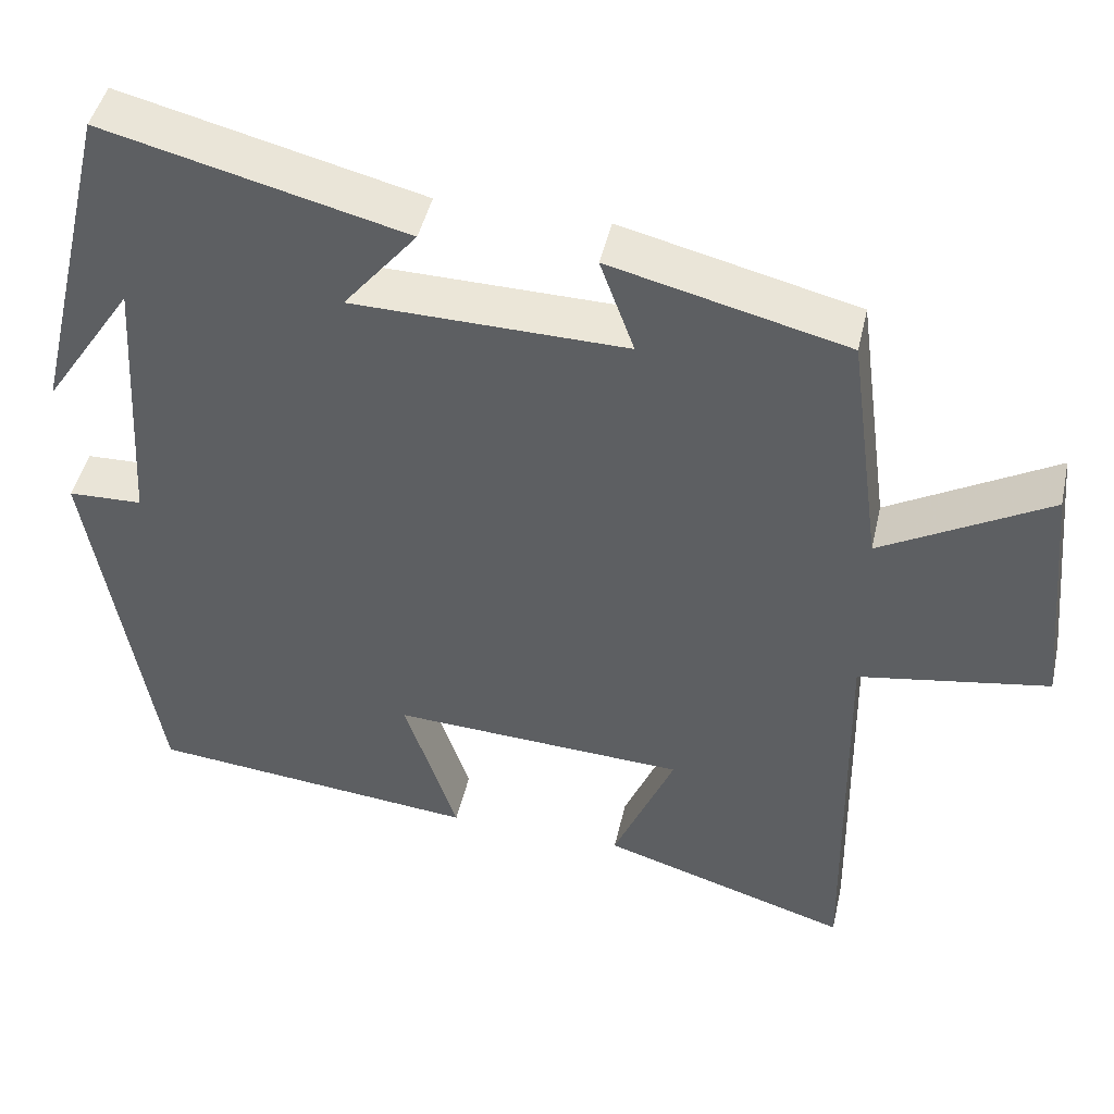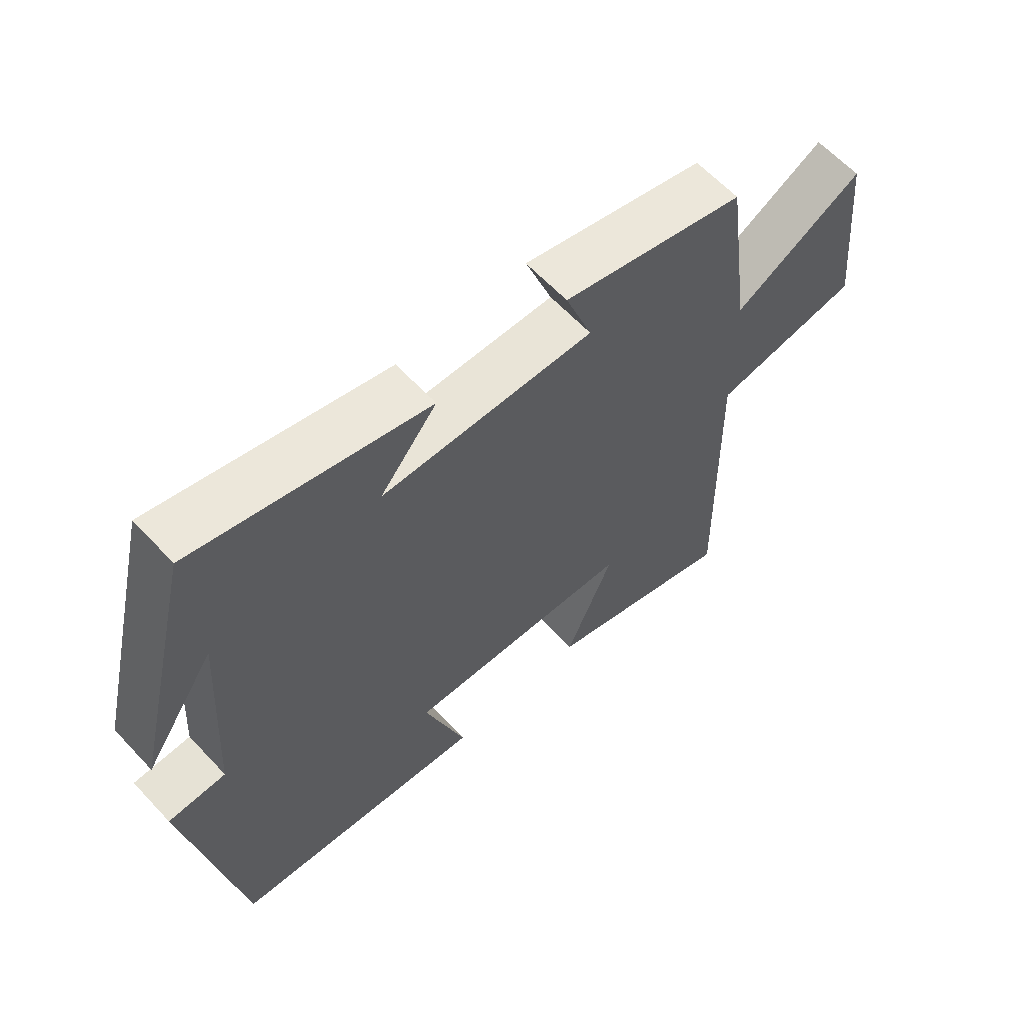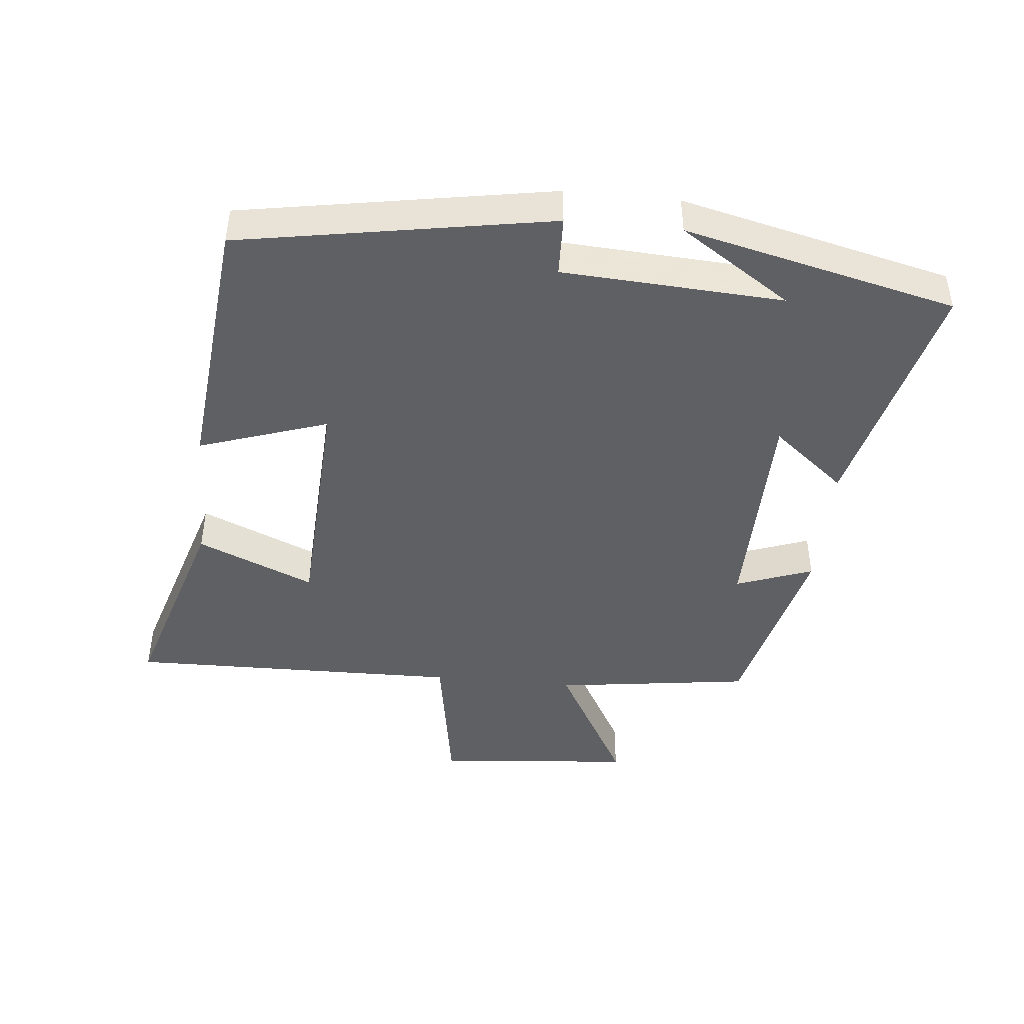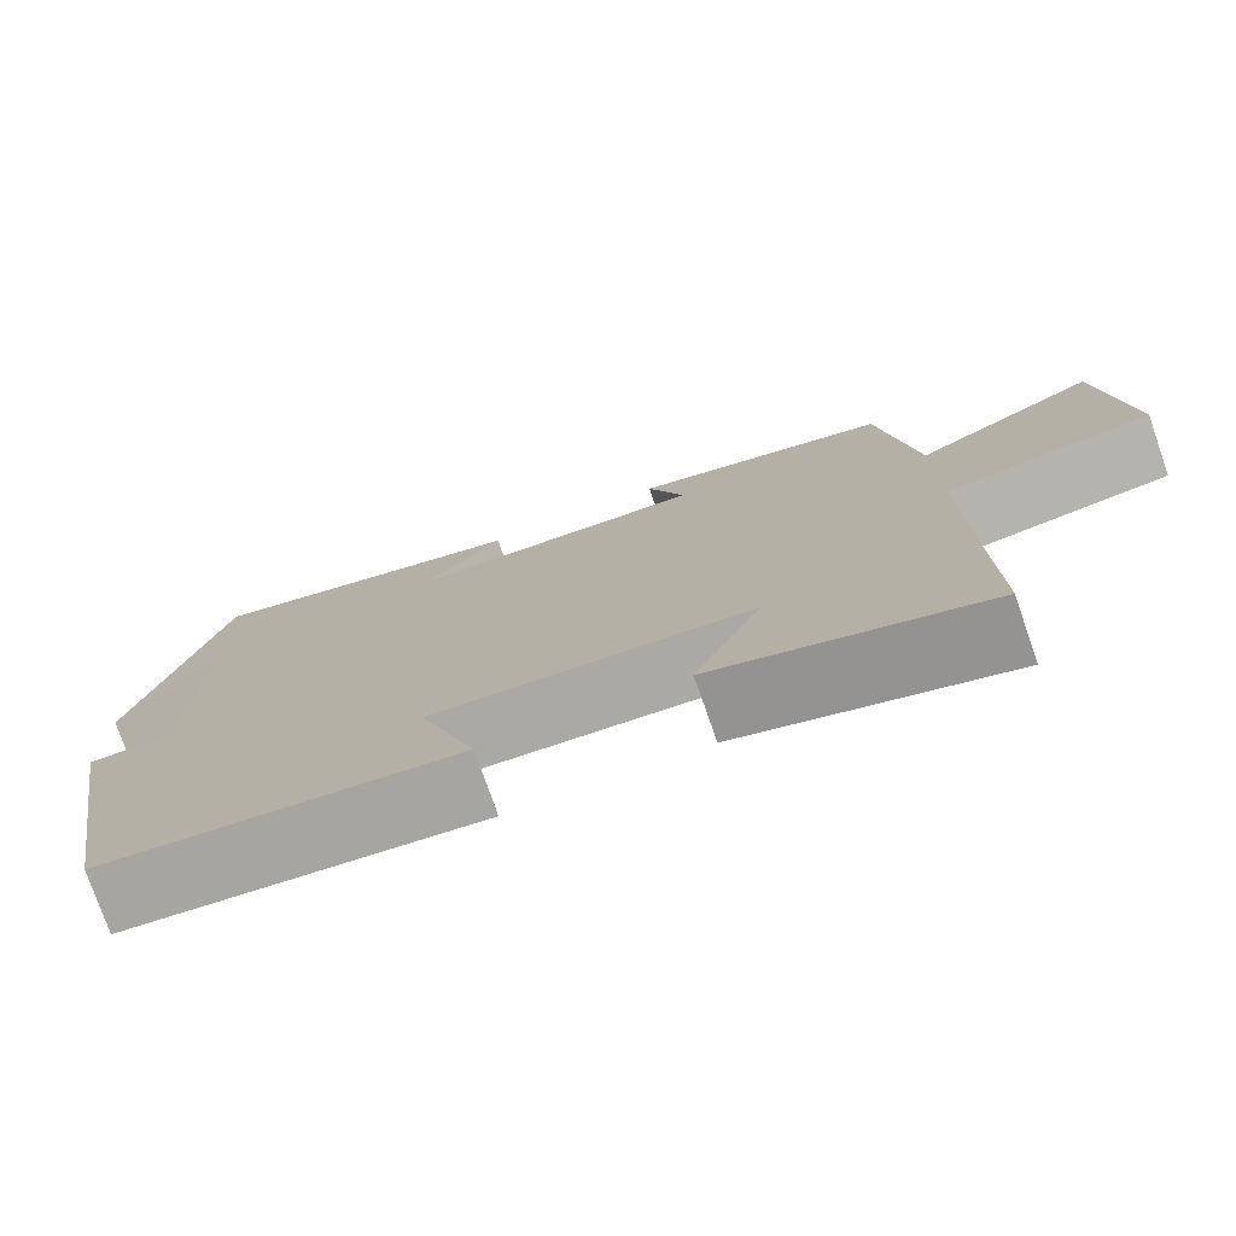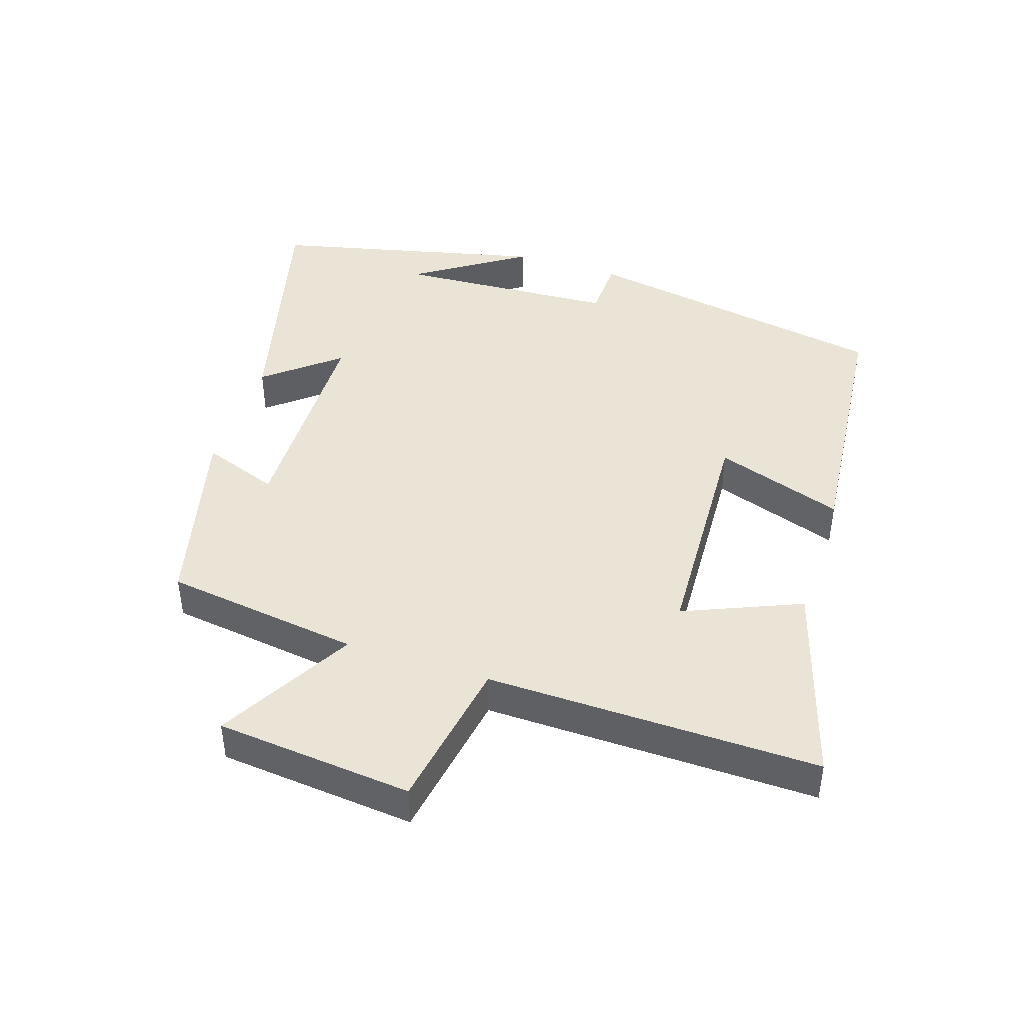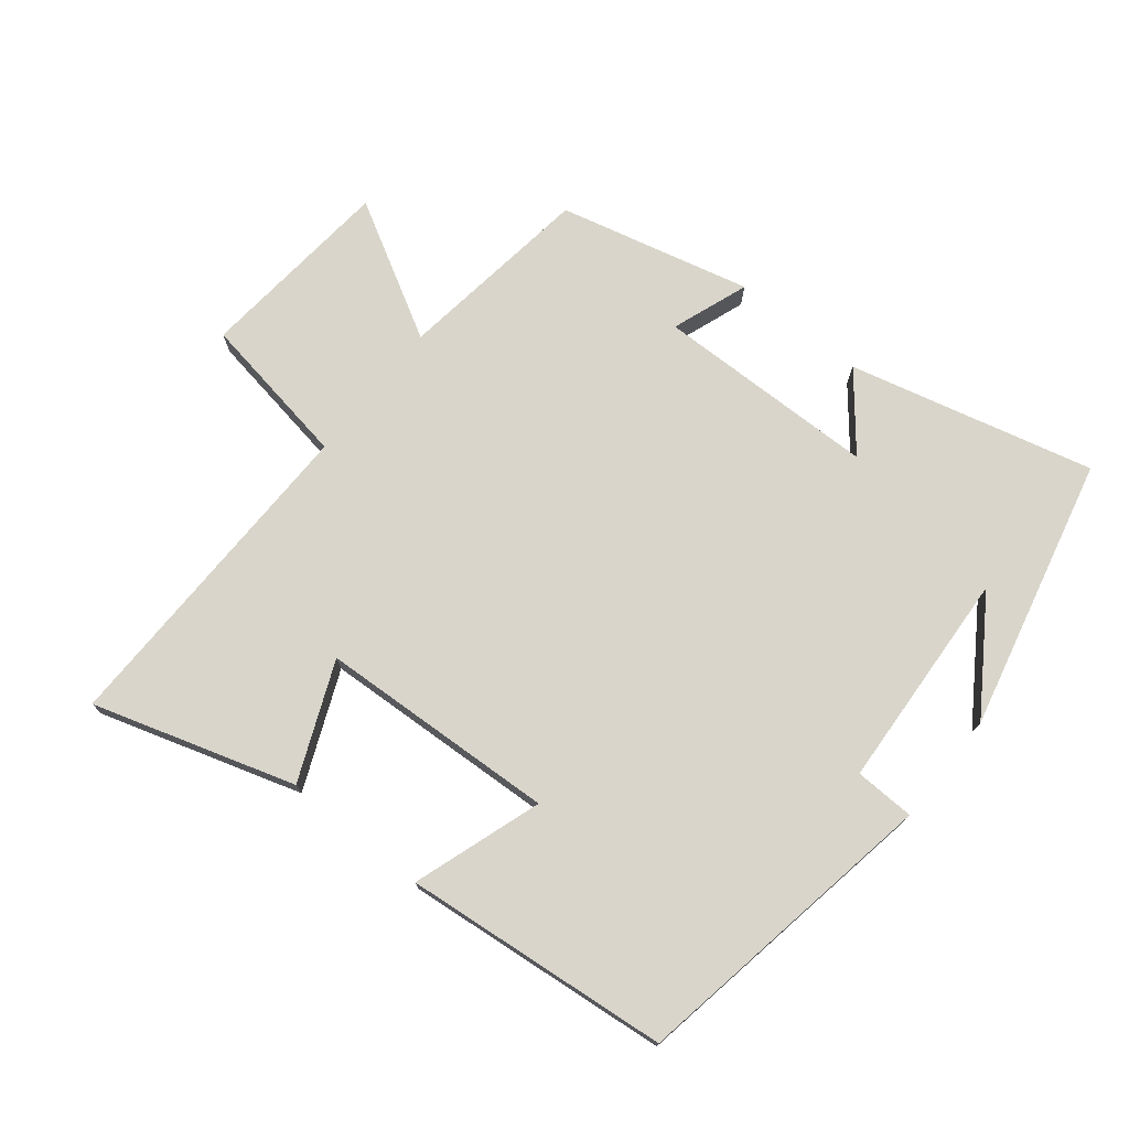
<metadata>
{"format":"obj","ext":"obj","renderer":"f3d","projection":"perspective","resolution":1024,"background":"white","views":[{"elev":45.3,"azim":12.6,"up":"+Z"},{"elev":61.9,"azim":-42.8,"up":"+Z"},{"elev":-44.9,"azim":-95.6,"up":"+Y"},{"elev":-76.8,"azim":19.2,"up":"+Z"},{"elev":43.8,"azim":108.2,"up":"+Y"},{"elev":74.6,"azim":-141.2,"up":"+Y"}]}
</metadata>
<code>
v -0.402 0.07 0.592
v -0.033 0.07 0.5
v -0.123 0.07 0.39
v 0.213 0.07 0.384
v 0.171 0.07 0.5
v 0.46 0.07 0.429
v 0.5 0.07 0.132
v 0.705 0.07 0.247
v 0.733 0.07 -0.051
v 0.5 0.07 -0.09
v 0.508 0.07 -0.594
v 0.204 0.07 -0.5
v 0.279 0.07 -0.323
v -0.081 0.07 -0.305
v -0.016 0.07 -0.5
v -0.419 0.07 -0.46
v -0.5 0.07 0.011
v -0.409 0.07 0.014
v -0.389 0.07 0.348
v -0.5 0.07 0.181
v -0.402 0 0.592
v -0.033 0 0.5
v -0.123 0 0.39
v 0.213 0 0.384
v 0.171 0 0.5
v 0.46 0 0.429
v 0.5 0 0.132
v 0.705 0 0.247
v 0.733 0 -0.051
v 0.5 0 -0.09
v 0.508 0 -0.594
v 0.204 0 -0.5
v 0.279 0 -0.323
v -0.081 0 -0.305
v -0.016 0 -0.5
v -0.419 0 -0.46
v -0.5 0 0.011
v -0.409 0 0.014
v -0.389 0 0.348
v -0.5 0 0.181
f 19 20 1
f 15 16 17 18
f 14 15 18 19
f 13 14 19 1
f 10 11 12 13
f 7 8 9 10
f 4 5 6 7
f 3 4 7 10
f 1 2 3
f 1 3 10 13
f 21 40 39
f 38 37 36 35
f 39 38 35 34
f 21 39 34 33
f 33 32 31 30
f 30 29 28 27
f 27 26 25 24
f 30 27 24 23
f 23 22 21
f 33 30 23 21
f 1 21 22 2
f 2 22 23 3
f 3 23 24 4
f 4 24 25 5
f 5 25 26 6
f 6 26 27 7
f 7 27 28 8
f 8 28 29 9
f 9 29 30 10
f 10 30 31 11
f 11 31 32 12
f 12 32 33 13
f 13 33 34 14
f 14 34 35 15
f 15 35 36 16
f 16 36 37 17
f 17 37 38 18
f 18 38 39 19
f 19 39 40 20
f 20 40 21 1

</code>
